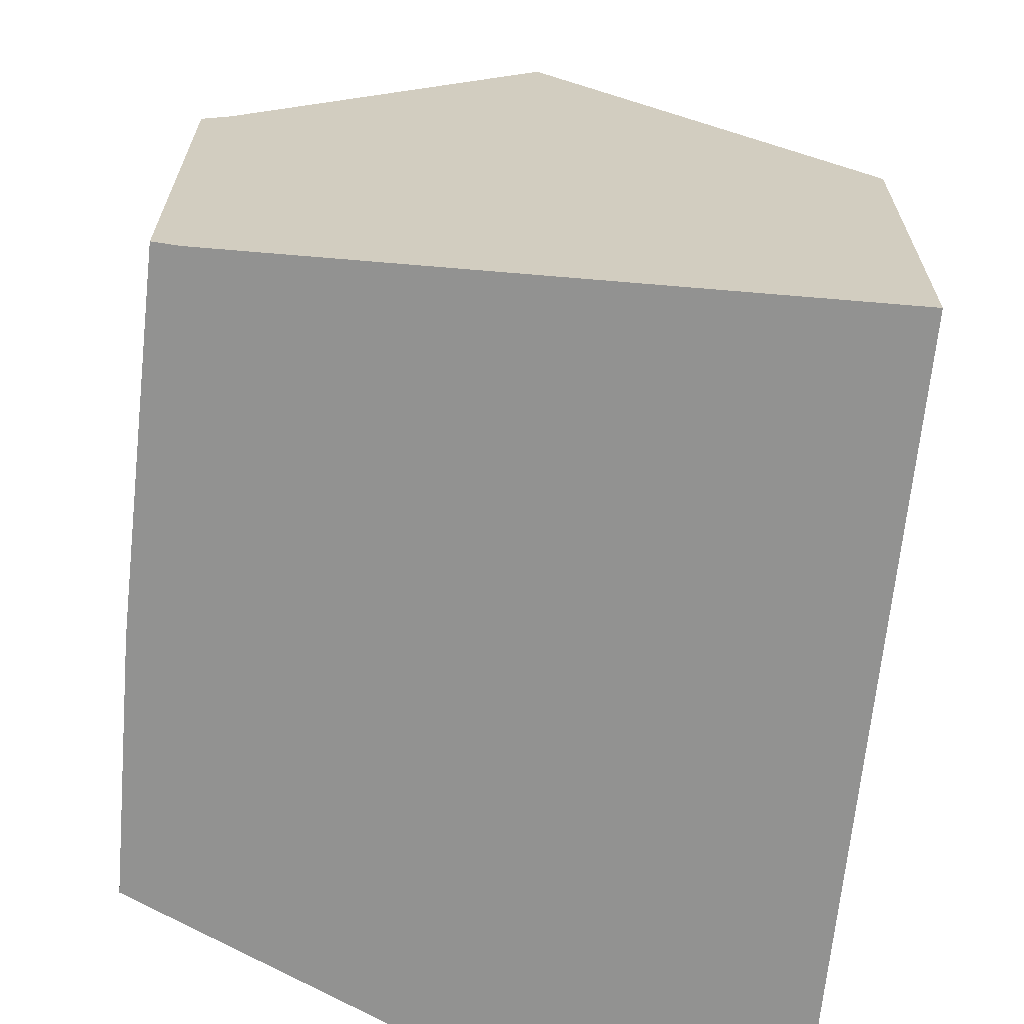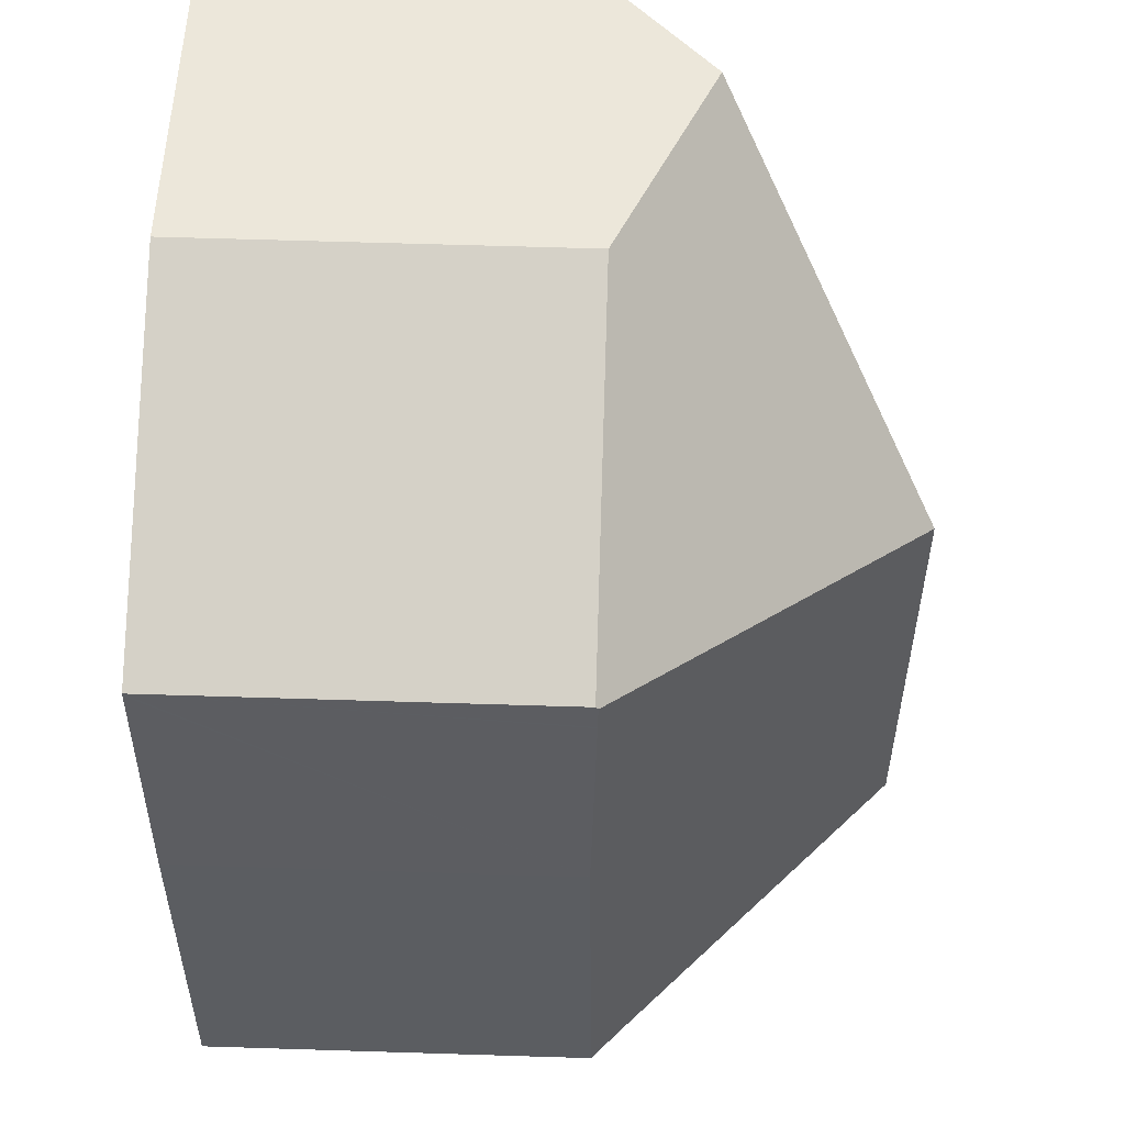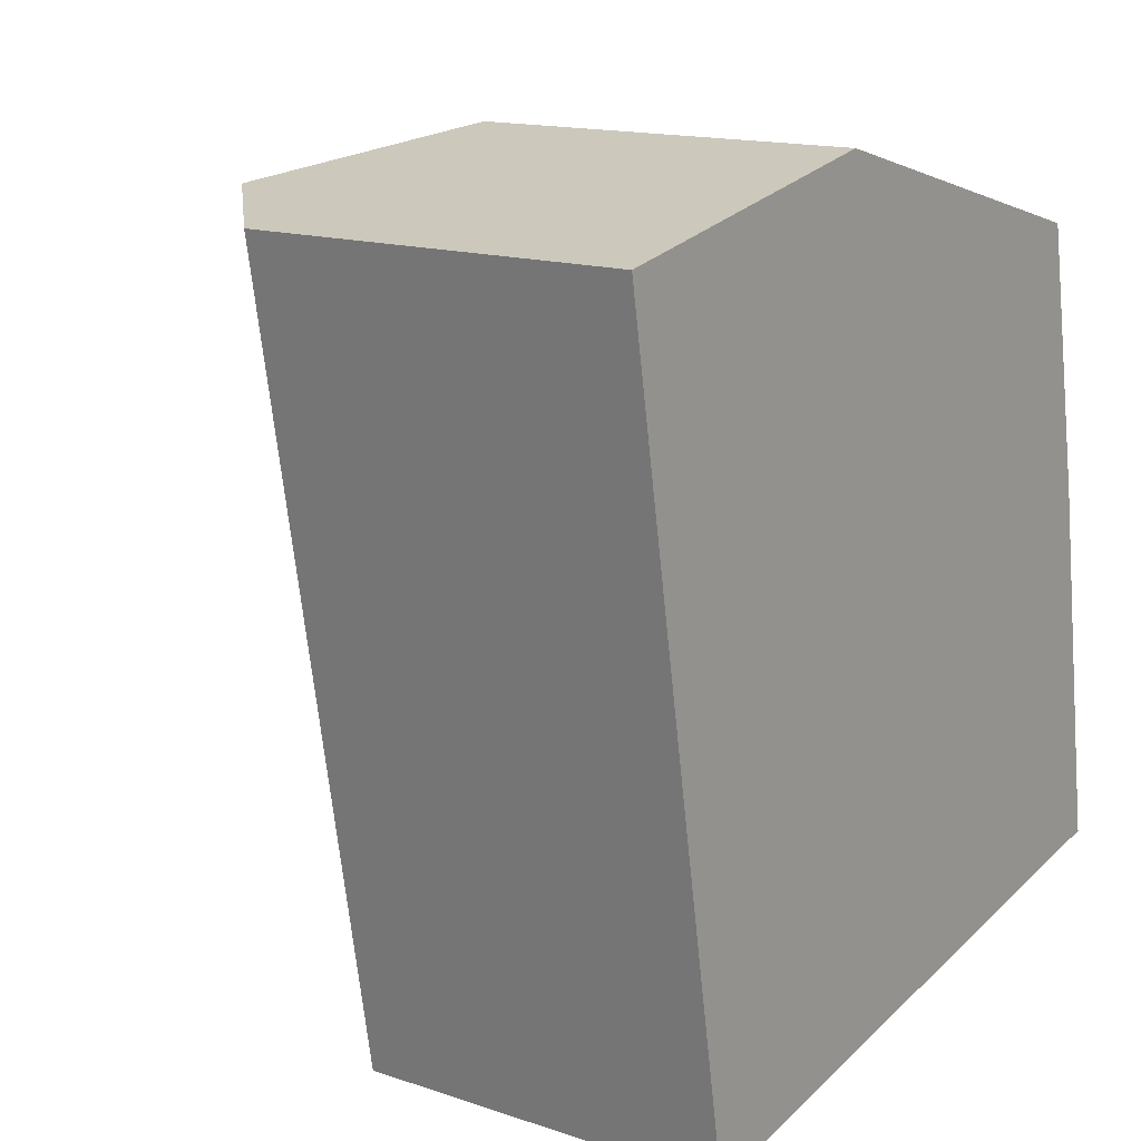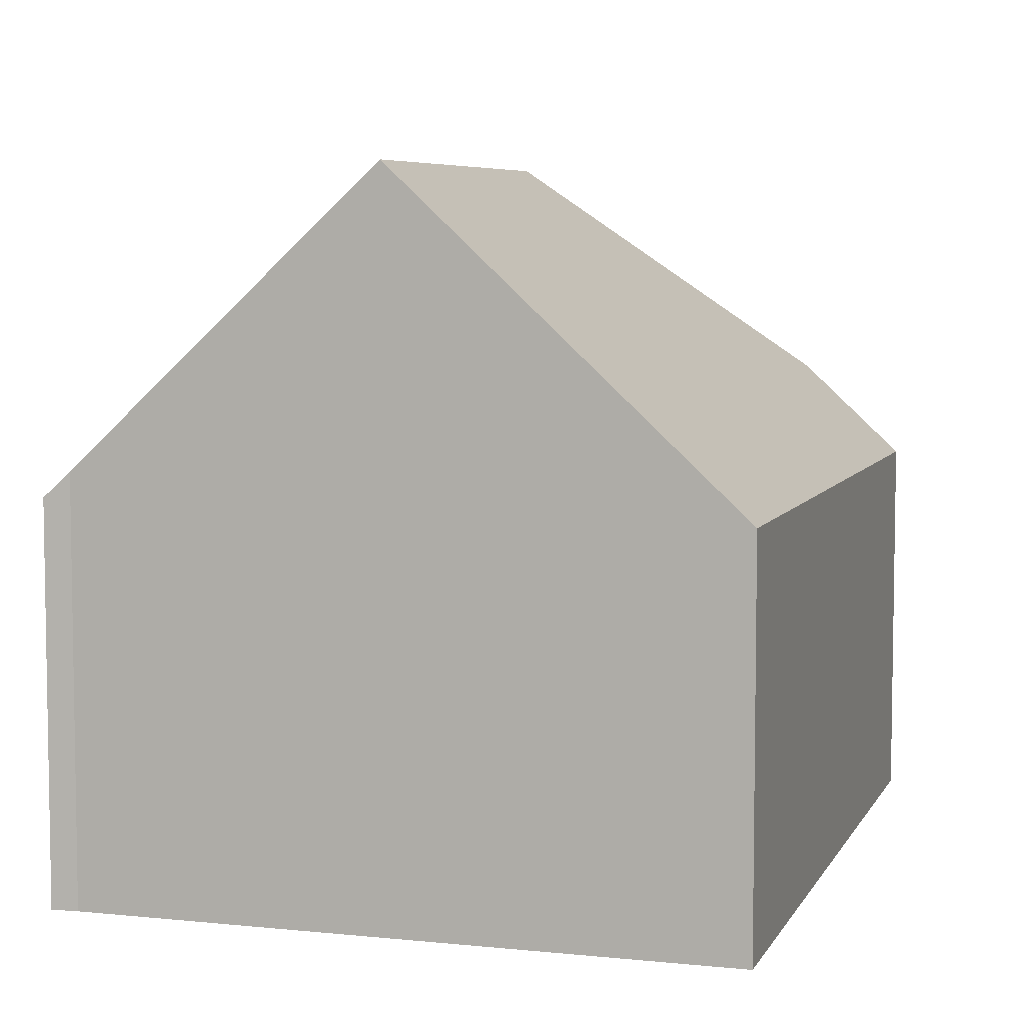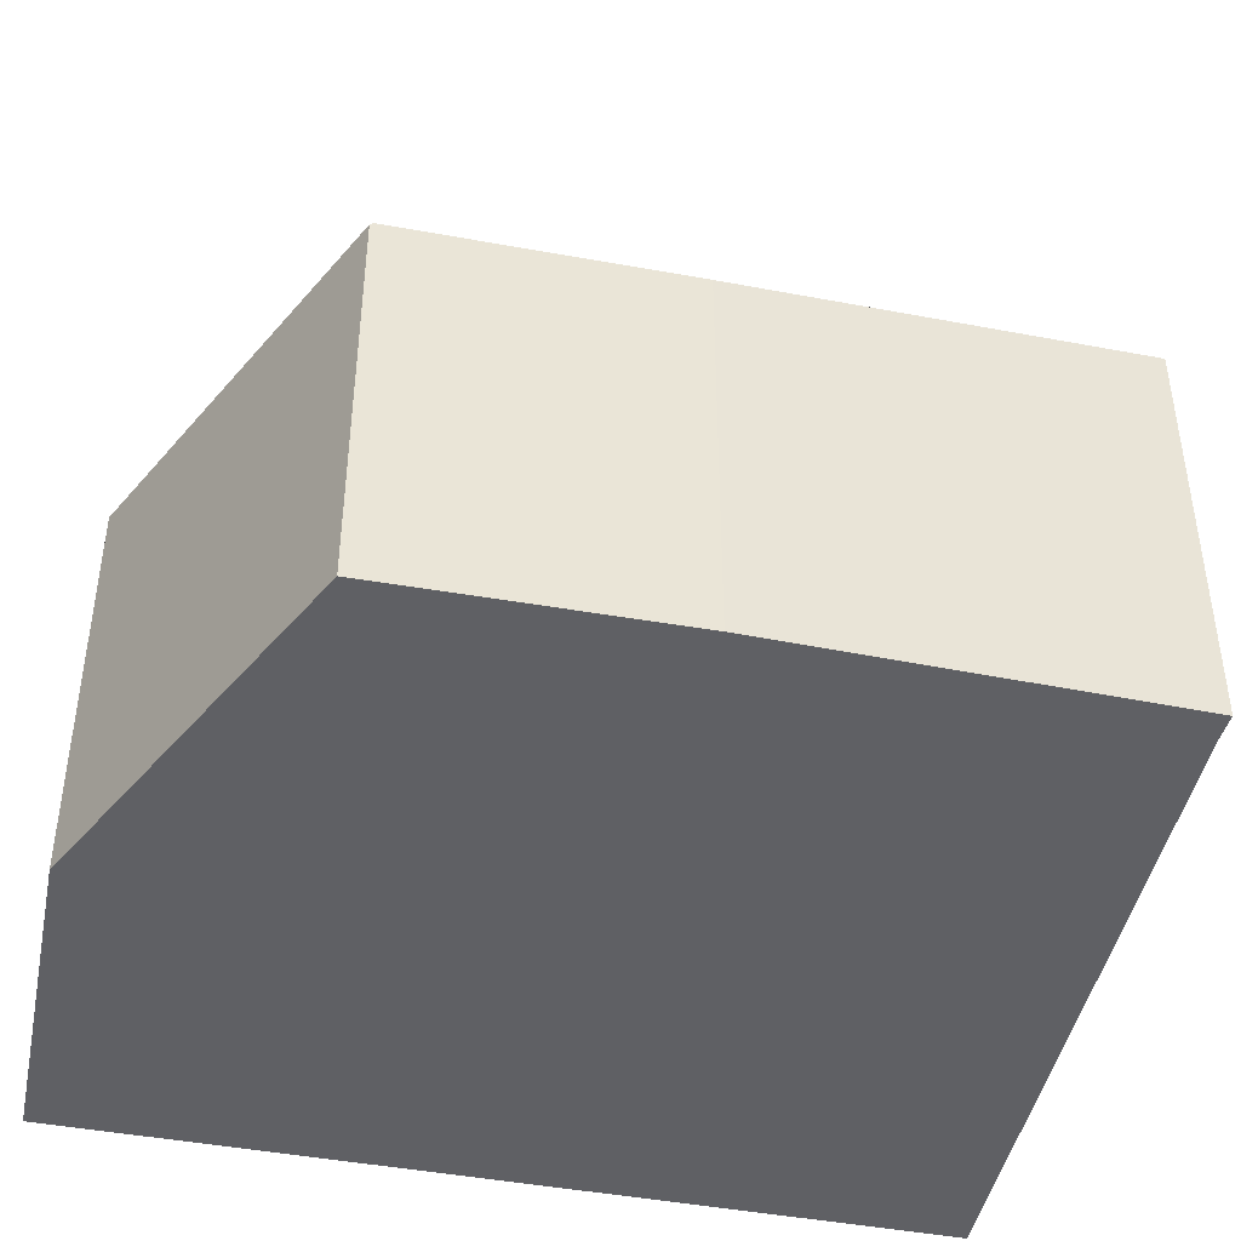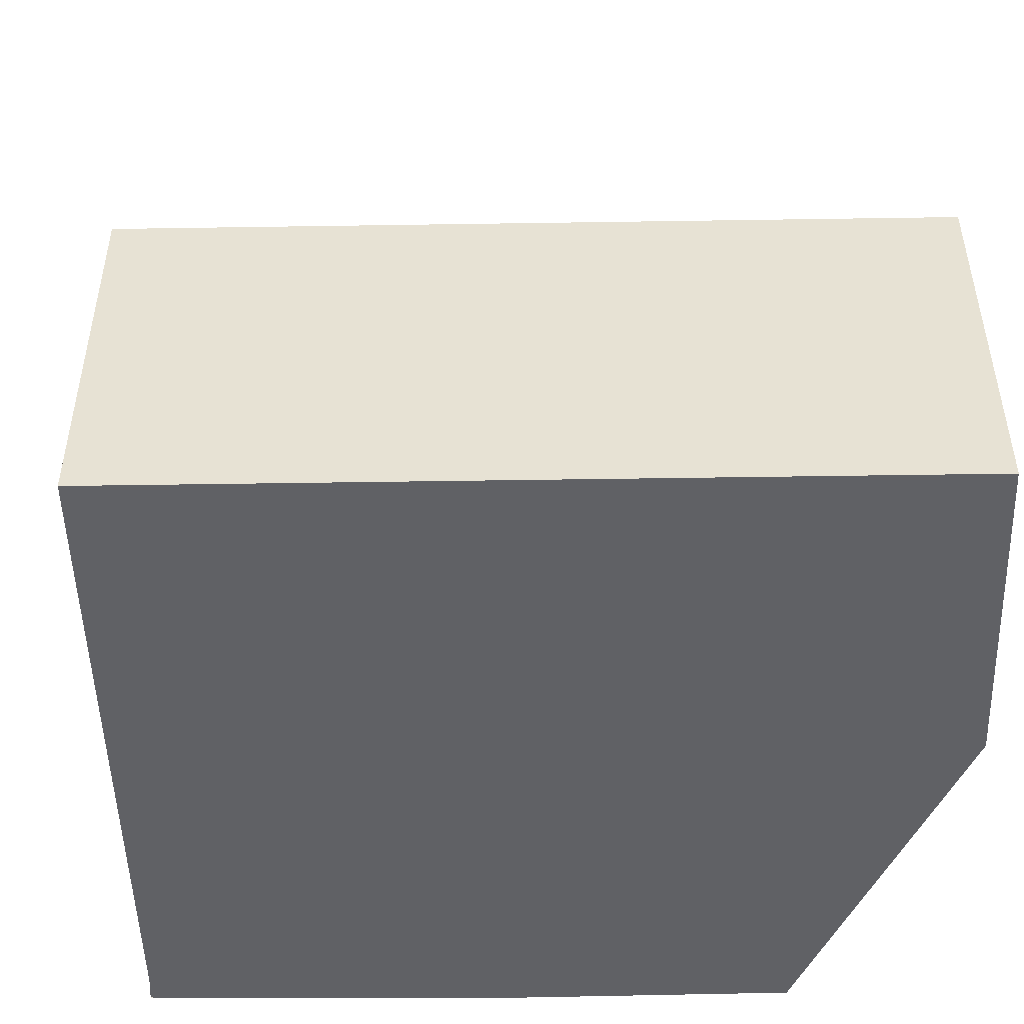
<metadata>
{"format":"obj","ext":"obj","renderer":"f3d","projection":"perspective","resolution":1024,"background":"white","views":[{"elev":-66.2,"azim":164.5,"up":"+Y"},{"elev":63.6,"azim":91.8,"up":"+Z"},{"elev":14.7,"azim":-53.8,"up":"+Z"},{"elev":6.2,"azim":-173.2,"up":"+Y"},{"elev":-44.8,"azim":67.8,"up":"+Y"},{"elev":-49.7,"azim":-99.0,"up":"+Y"}]}
</metadata>
<code>
v  6.672 11.8 -4.82
v  13.09 7.017 -11.43
v  8.002 11.8 -12.39
v  13.54 6.598 -11.38
v  12.56 6.496 -5.149
v  11.83 6.543 -1.298
v  11.81 6.544 -1.187
v  11.72 6.549 -0.717
v  11.8 6.544 -1.156
v  2.889 6.995 -13.34
v  2.363 6.501 -13.44
v  0 6.501 3.981e-16
v  1.737 8.135 0.336
v  5.385 6.508 1.043
v  11.71 6.508 -0.672
v  11.71 4.115e-17 -0.672
v  11.72 4.39e-17 -0.717
v  12.56 3.153e-16 -5.149
v  11.83 7.948e-17 -1.298
v  11.81 7.268e-17 -1.187
v  11.8 7.078e-17 -1.156
v  13.54 6.968e-16 -11.38
v  13.09 7e-16 -11.43
v  8.002 7.584e-16 -12.39
v  2.889 8.171e-16 -13.34
v  2.363 8.231e-16 -13.44
v  0 0 0
v  5.385 -6.387e-17 1.043
v  1.737 -2.057e-17 0.336
g defaultobject
f 1 2 3
f 2 1 4
f 4 1 5
f 5 1 6
f 6 1 7
f 7 1 8
f 7 8 9
f 10 1 3
f 1 10 11
f 1 11 12
f 1 12 13
f 14 1 13
f 1 14 15
f 1 15 8
f 15 9 8
f 9 15 16
f 9 16 7
f 7 16 6
f 6 16 5
f 5 16 17
f 5 17 18
f 18 17 19
f 19 17 20
f 20 17 21
f 5 22 4
f 22 5 18
f 4 23 2
f 23 4 22
f 23 3 2
f 3 23 10
f 10 23 24
f 10 24 25
f 10 25 11
f 11 25 26
f 26 12 11
f 12 26 27
f 28 15 14
f 15 28 16
f 12 14 13
f 14 12 27
f 14 27 28
f 28 27 29
f 18 23 22
f 23 18 24
f 24 18 25
f 25 18 26
f 26 18 27
f 27 18 19
f 27 19 20
f 27 20 21
f 27 21 16
f 27 16 29
f 29 16 28

</code>
